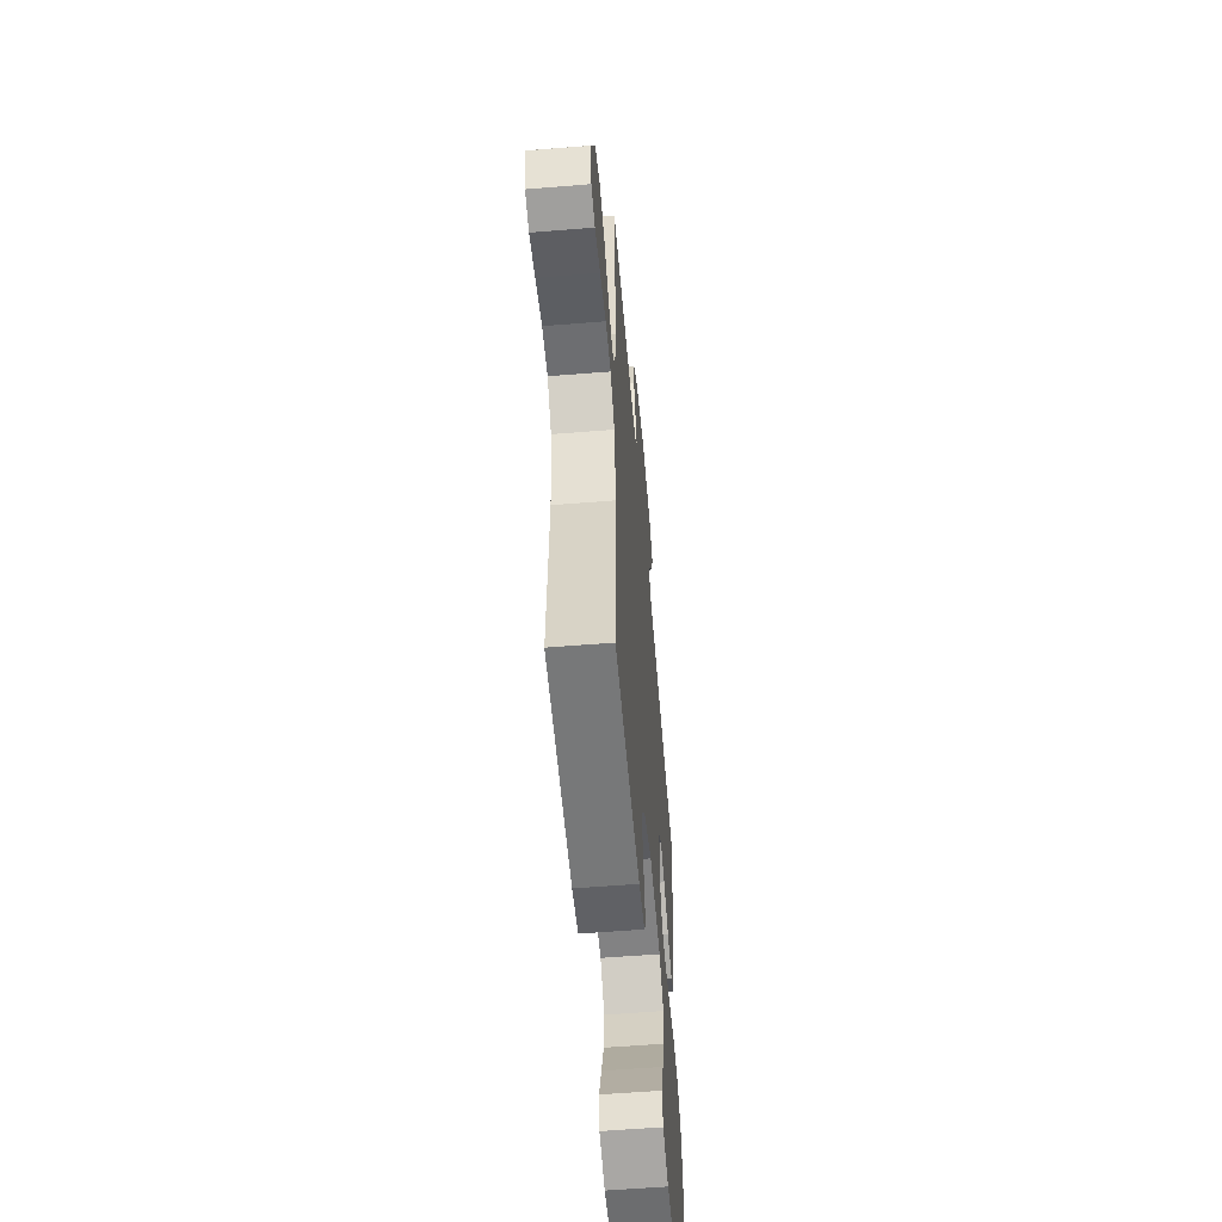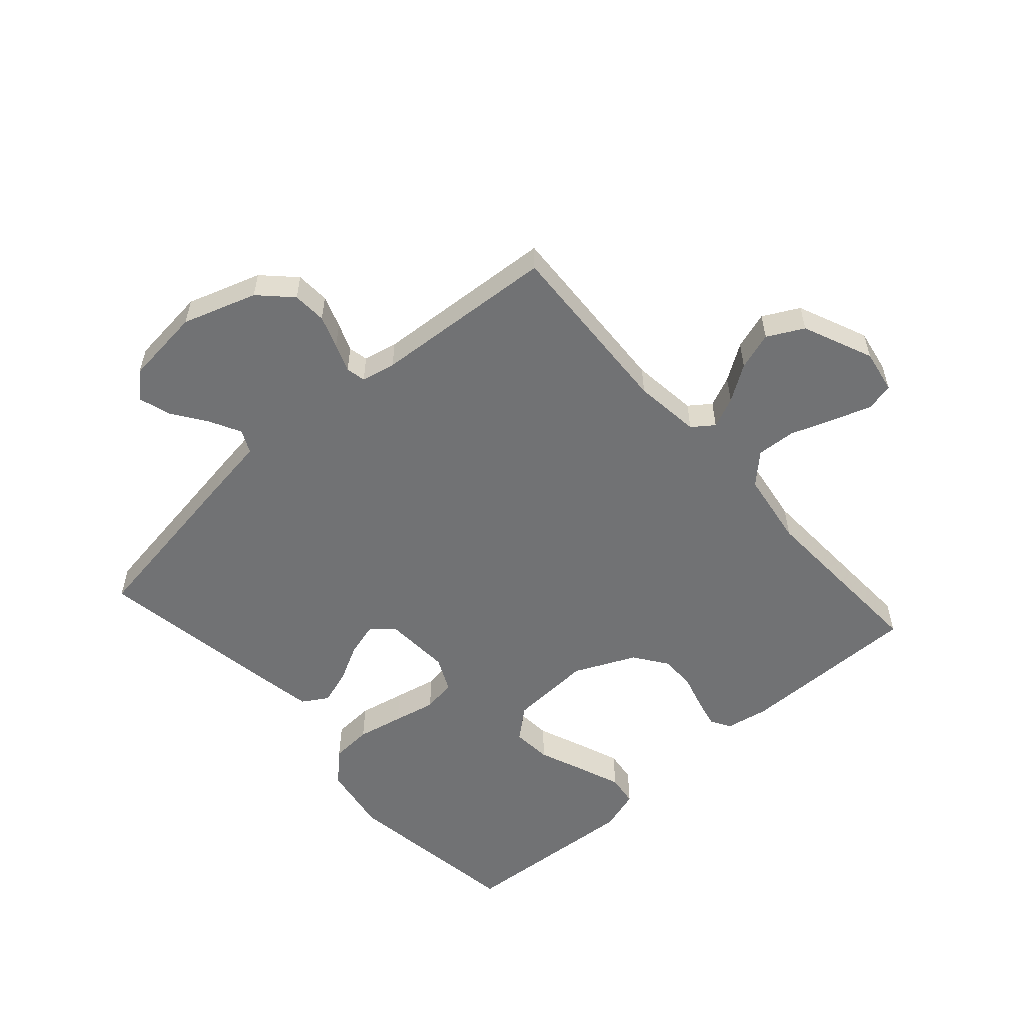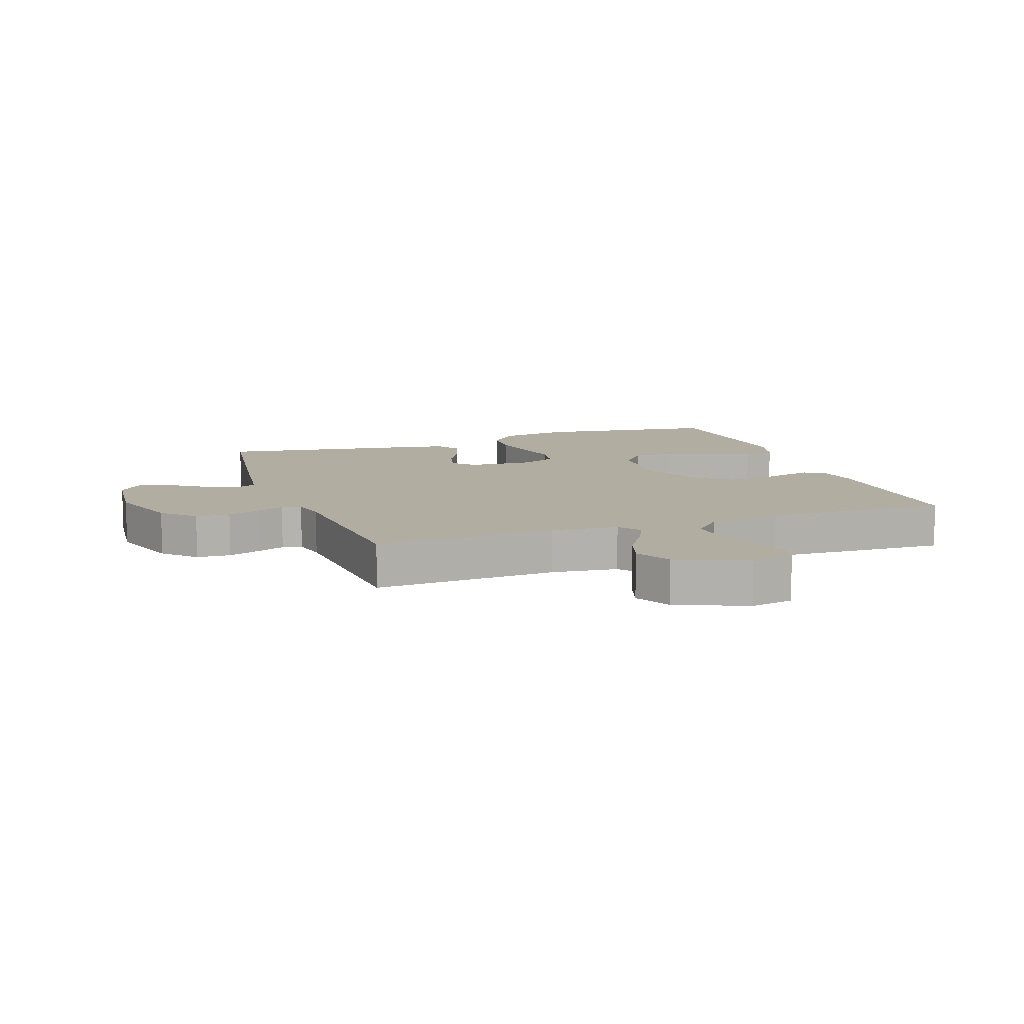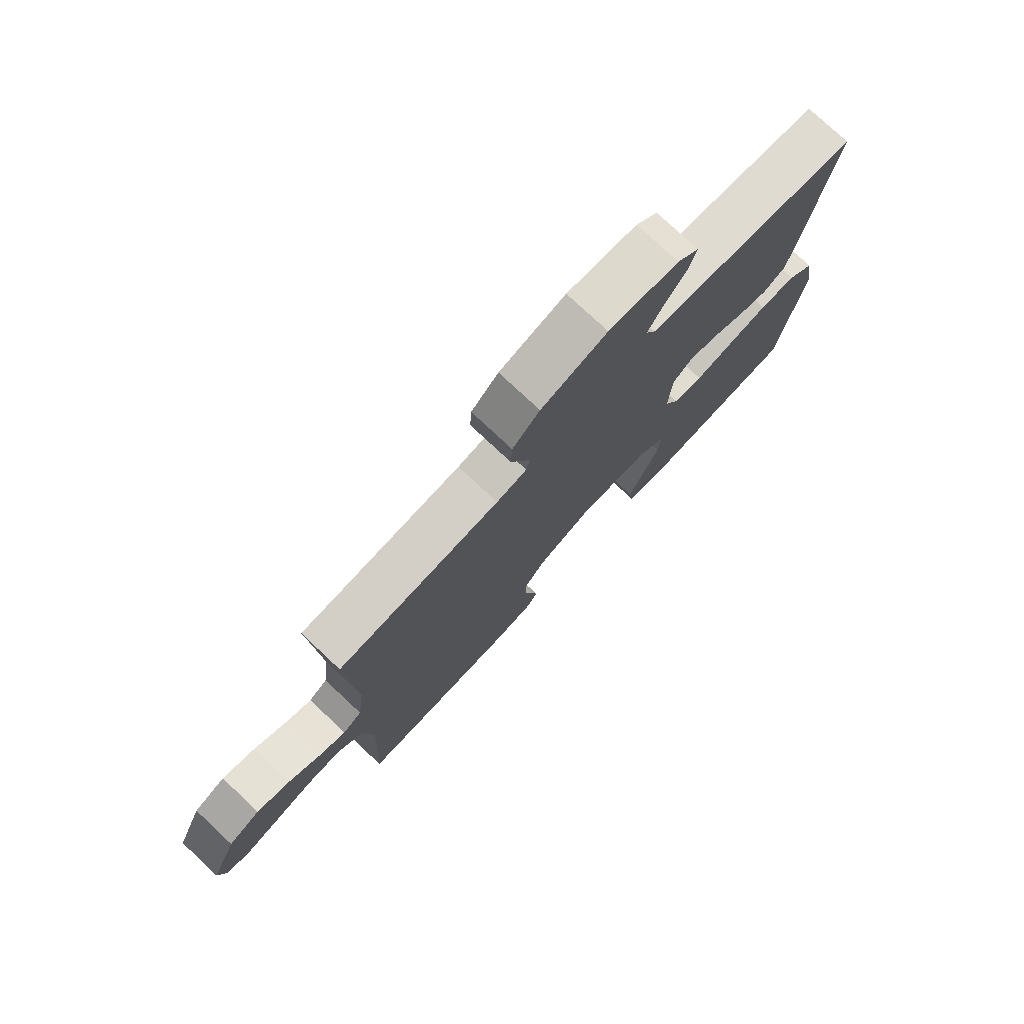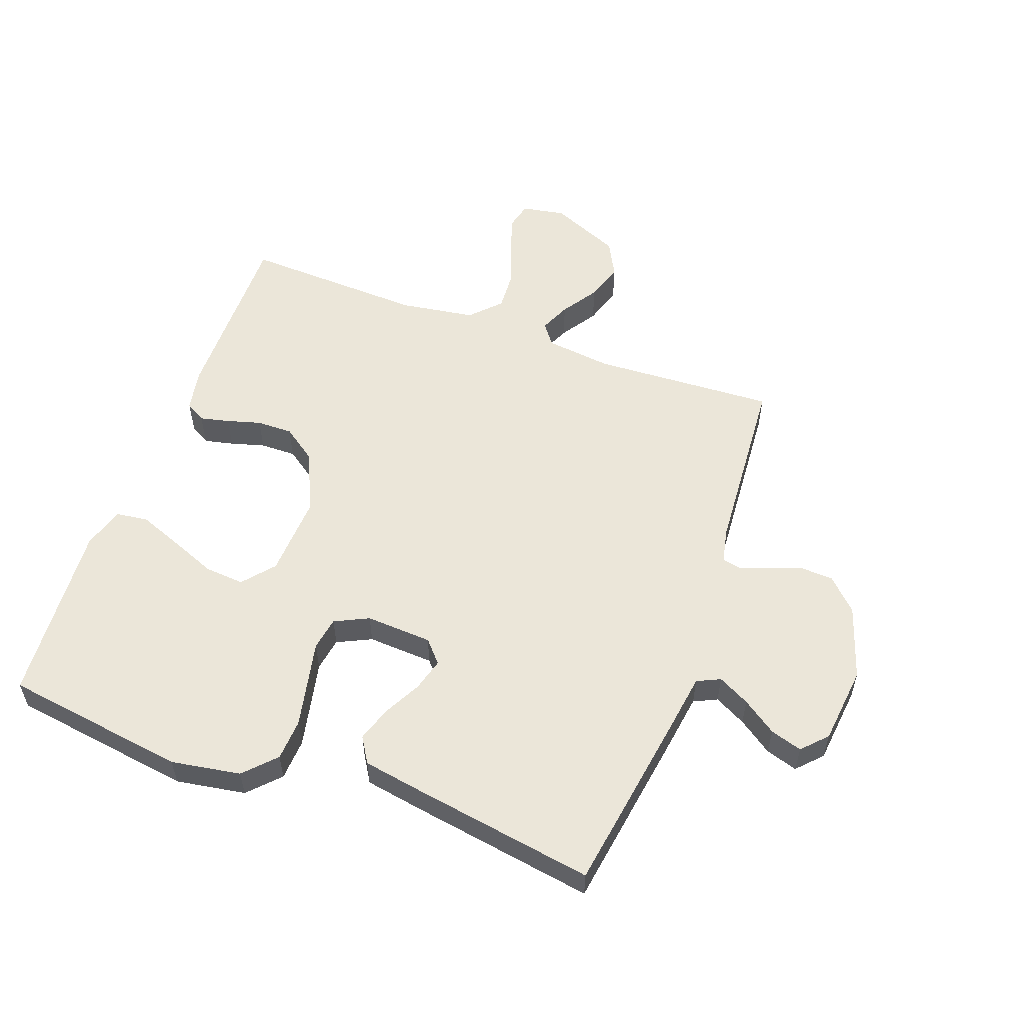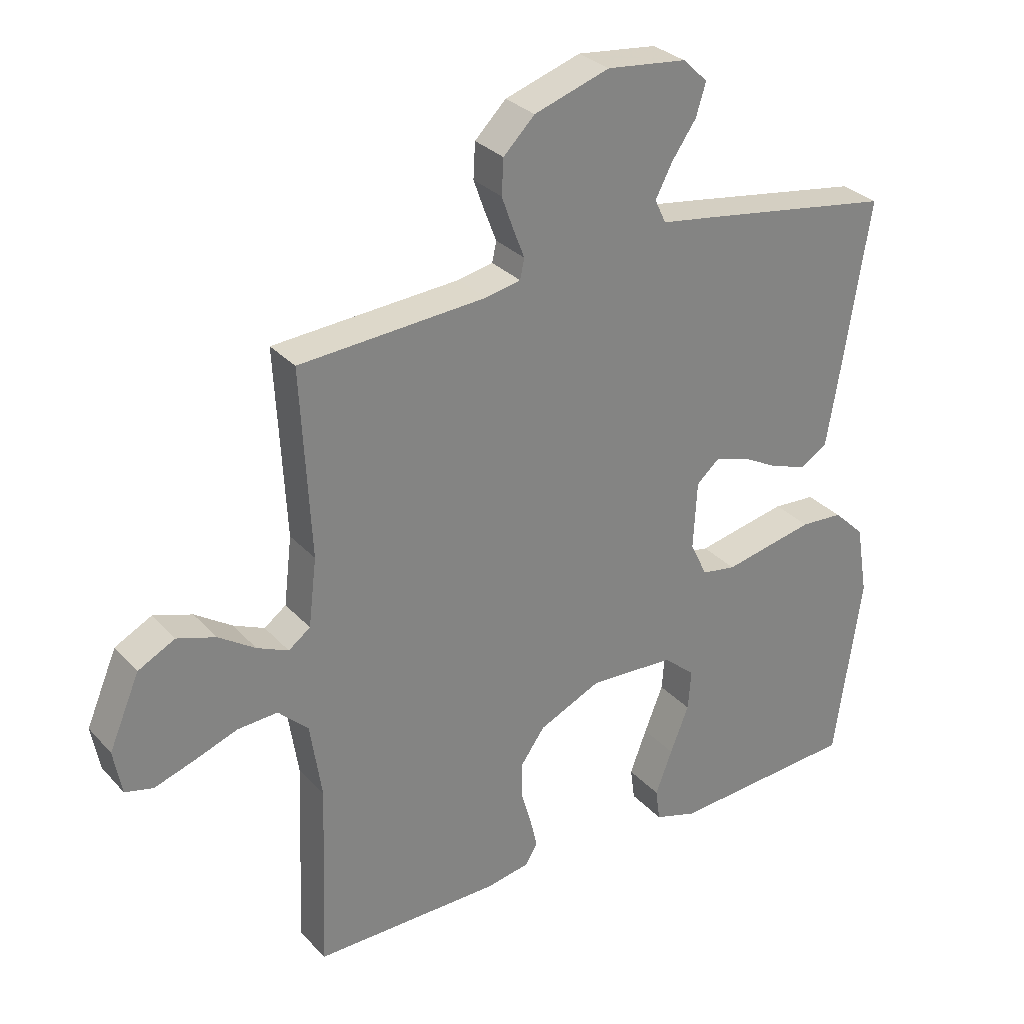
<metadata>
{"format":"obj","ext":"obj","renderer":"f3d","projection":"perspective","resolution":1024,"background":"white","views":[{"elev":-57.9,"azim":94.8,"up":"+Z"},{"elev":-55.4,"azim":41.7,"up":"+Y"},{"elev":10.5,"azim":70.4,"up":"+Y"},{"elev":77.2,"azim":133.1,"up":"+Z"},{"elev":55.8,"azim":-69.9,"up":"+Y"},{"elev":29.9,"azim":146.3,"up":"+Z"}]}
</metadata>
<code>
v -0.5 0.07 0.5
v -0.2 0.07 0.546
v -0.104 0.07 0.56
v -0.086 0.07 0.598
v -0.113 0.07 0.65
v -0.152 0.07 0.706
v -0.168 0.07 0.758
v -0.128 0.07 0.796
v 0 0.07 0.81
v 0.121 0.07 0.77
v 0.171 0.07 0.72
v 0.174 0.07 0.664
v 0.155 0.07 0.611
v 0.137 0.07 0.565
v 0.144 0.07 0.533
v 0.2 0.07 0.521
v 0.5 0.07 0.5
v 0.484 0.07 0.2
v 0.497 0.07 0.091
v 0.532 0.07 0.065
v 0.582 0.07 0.087
v 0.641 0.07 0.126
v 0.703 0.07 0.146
v 0.762 0.07 0.115
v 0.811 0.07 0
v 0.798 0.07 -0.071
v 0.753 0.07 -0.082
v 0.69 0.07 -0.061
v 0.619 0.07 -0.035
v 0.555 0.07 -0.031
v 0.507 0.07 -0.077
v 0.488 0.07 -0.2
v 0.5 0.07 -0.5
v 0.2 0.07 -0.497
v 0.13 0.07 -0.484
v 0.111 0.07 -0.451
v 0.122 0.07 -0.403
v 0.138 0.07 -0.347
v 0.139 0.07 -0.288
v 0.1 0.07 -0.233
v 0 0.07 -0.187
v -0.136 0.07 -0.194
v -0.187 0.07 -0.237
v -0.182 0.07 -0.302
v -0.152 0.07 -0.377
v -0.125 0.07 -0.448
v -0.132 0.07 -0.5
v -0.2 0.07 -0.521
v -0.5 0.07 -0.5
v -0.543 0.07 -0.2
v -0.524 0.07 -0.086
v -0.474 0.07 -0.038
v -0.406 0.07 -0.034
v -0.33 0.07 -0.05
v -0.26 0.07 -0.065
v -0.205 0.07 -0.056
v -0.178 0.07 0
v -0.184 0.07 0.109
v -0.22 0.07 0.141
v -0.274 0.07 0.126
v -0.335 0.07 0.094
v -0.393 0.07 0.075
v -0.435 0.07 0.101
v -0.452 0.07 0.2
v -0.5 0 0.5
v -0.2 0 0.546
v -0.104 0 0.56
v -0.086 0 0.598
v -0.113 0 0.65
v -0.152 0 0.706
v -0.168 0 0.758
v -0.128 0 0.796
v 0 0 0.81
v 0.121 0 0.77
v 0.171 0 0.72
v 0.174 0 0.664
v 0.155 0 0.611
v 0.137 0 0.565
v 0.144 0 0.533
v 0.2 0 0.521
v 0.5 0 0.5
v 0.484 0 0.2
v 0.497 0 0.091
v 0.532 0 0.065
v 0.582 0 0.087
v 0.641 0 0.126
v 0.703 0 0.146
v 0.762 0 0.115
v 0.811 0 0
v 0.798 0 -0.071
v 0.753 0 -0.082
v 0.69 0 -0.061
v 0.619 0 -0.035
v 0.555 0 -0.031
v 0.507 0 -0.077
v 0.488 0 -0.2
v 0.5 0 -0.5
v 0.2 0 -0.497
v 0.13 0 -0.484
v 0.111 0 -0.451
v 0.122 0 -0.403
v 0.138 0 -0.347
v 0.139 0 -0.288
v 0.1 0 -0.233
v 0 0 -0.187
v -0.136 0 -0.194
v -0.187 0 -0.237
v -0.182 0 -0.302
v -0.152 0 -0.377
v -0.125 0 -0.448
v -0.132 0 -0.5
v -0.2 0 -0.521
v -0.5 0 -0.5
v -0.543 0 -0.2
v -0.524 0 -0.086
v -0.474 0 -0.038
v -0.406 0 -0.034
v -0.33 0 -0.05
v -0.26 0 -0.065
v -0.205 0 -0.056
v -0.178 0 0
v -0.184 0 0.109
v -0.22 0 0.141
v -0.274 0 0.126
v -0.335 0 0.094
v -0.393 0 0.075
v -0.435 0 0.101
v -0.452 0 0.2
f 1 2 3
f 64 1 3
f 63 64 3
f 62 63 3
f 61 62 3
f 60 61 3
f 59 60 3 4
f 58 59 4
f 57 58 4
f 53 54 55
f 52 53 55
f 51 52 55
f 50 51 55
f 49 50 55
f 48 49 55
f 47 48 55
f 44 45 46 47
f 44 47 55
f 43 44 55 56
f 36 37 38
f 35 36 38
f 34 35 38
f 33 34 38
f 32 33 38
f 31 32 38 39
f 30 31 39 40
f 27 28 29
f 26 27 29
f 25 26 29
f 24 25 29
f 23 24 29
f 22 23 29
f 21 22 29
f 20 21 29 30
f 30 40 41
f 20 30 41
f 19 20 41
f 16 17 18
f 19 41 42
f 18 19 42
f 16 18 42
f 15 16 42
f 12 13 14
f 11 12 14
f 10 11 14
f 9 10 14
f 8 9 14
f 7 8 14
f 6 7 14
f 5 6 14
f 43 56 57
f 42 43 57
f 15 42 57
f 14 15 57
f 14 57 4
f 4 5 14
f 67 66 65
f 67 65 128
f 67 128 127
f 67 127 126
f 67 126 125
f 67 125 124
f 68 67 124 123
f 68 123 122
f 68 122 121
f 119 118 117
f 119 117 116
f 119 116 115
f 119 115 114
f 119 114 113
f 119 113 112
f 119 112 111
f 111 110 109 108
f 119 111 108
f 120 119 108 107
f 102 101 100
f 102 100 99
f 102 99 98
f 102 98 97
f 102 97 96
f 103 102 96 95
f 104 103 95 94
f 93 92 91
f 93 91 90
f 93 90 89
f 93 89 88
f 93 88 87
f 93 87 86
f 93 86 85
f 94 93 85 84
f 105 104 94
f 105 94 84
f 105 84 83
f 82 81 80
f 106 105 83
f 106 83 82
f 106 82 80
f 106 80 79
f 78 77 76
f 78 76 75
f 78 75 74
f 78 74 73
f 78 73 72
f 78 72 71
f 78 71 70
f 78 70 69
f 121 120 107
f 121 107 106
f 121 106 79
f 121 79 78
f 68 121 78
f 78 69 68
f 1 65 66 2
f 2 66 67 3
f 3 67 68 4
f 4 68 69 5
f 5 69 70 6
f 6 70 71 7
f 7 71 72 8
f 8 72 73 9
f 9 73 74 10
f 10 74 75 11
f 11 75 76 12
f 12 76 77 13
f 13 77 78 14
f 14 78 79 15
f 15 79 80 16
f 16 80 81 17
f 17 81 82 18
f 18 82 83 19
f 19 83 84 20
f 20 84 85 21
f 21 85 86 22
f 22 86 87 23
f 23 87 88 24
f 24 88 89 25
f 25 89 90 26
f 26 90 91 27
f 27 91 92 28
f 28 92 93 29
f 29 93 94 30
f 30 94 95 31
f 31 95 96 32
f 32 96 97 33
f 33 97 98 34
f 34 98 99 35
f 35 99 100 36
f 36 100 101 37
f 37 101 102 38
f 38 102 103 39
f 39 103 104 40
f 40 104 105 41
f 41 105 106 42
f 42 106 107 43
f 43 107 108 44
f 44 108 109 45
f 45 109 110 46
f 46 110 111 47
f 47 111 112 48
f 48 112 113 49
f 49 113 114 50
f 50 114 115 51
f 51 115 116 52
f 52 116 117 53
f 53 117 118 54
f 54 118 119 55
f 55 119 120 56
f 56 120 121 57
f 57 121 122 58
f 58 122 123 59
f 59 123 124 60
f 60 124 125 61
f 61 125 126 62
f 62 126 127 63
f 63 127 128 64
f 64 128 65 1

</code>
